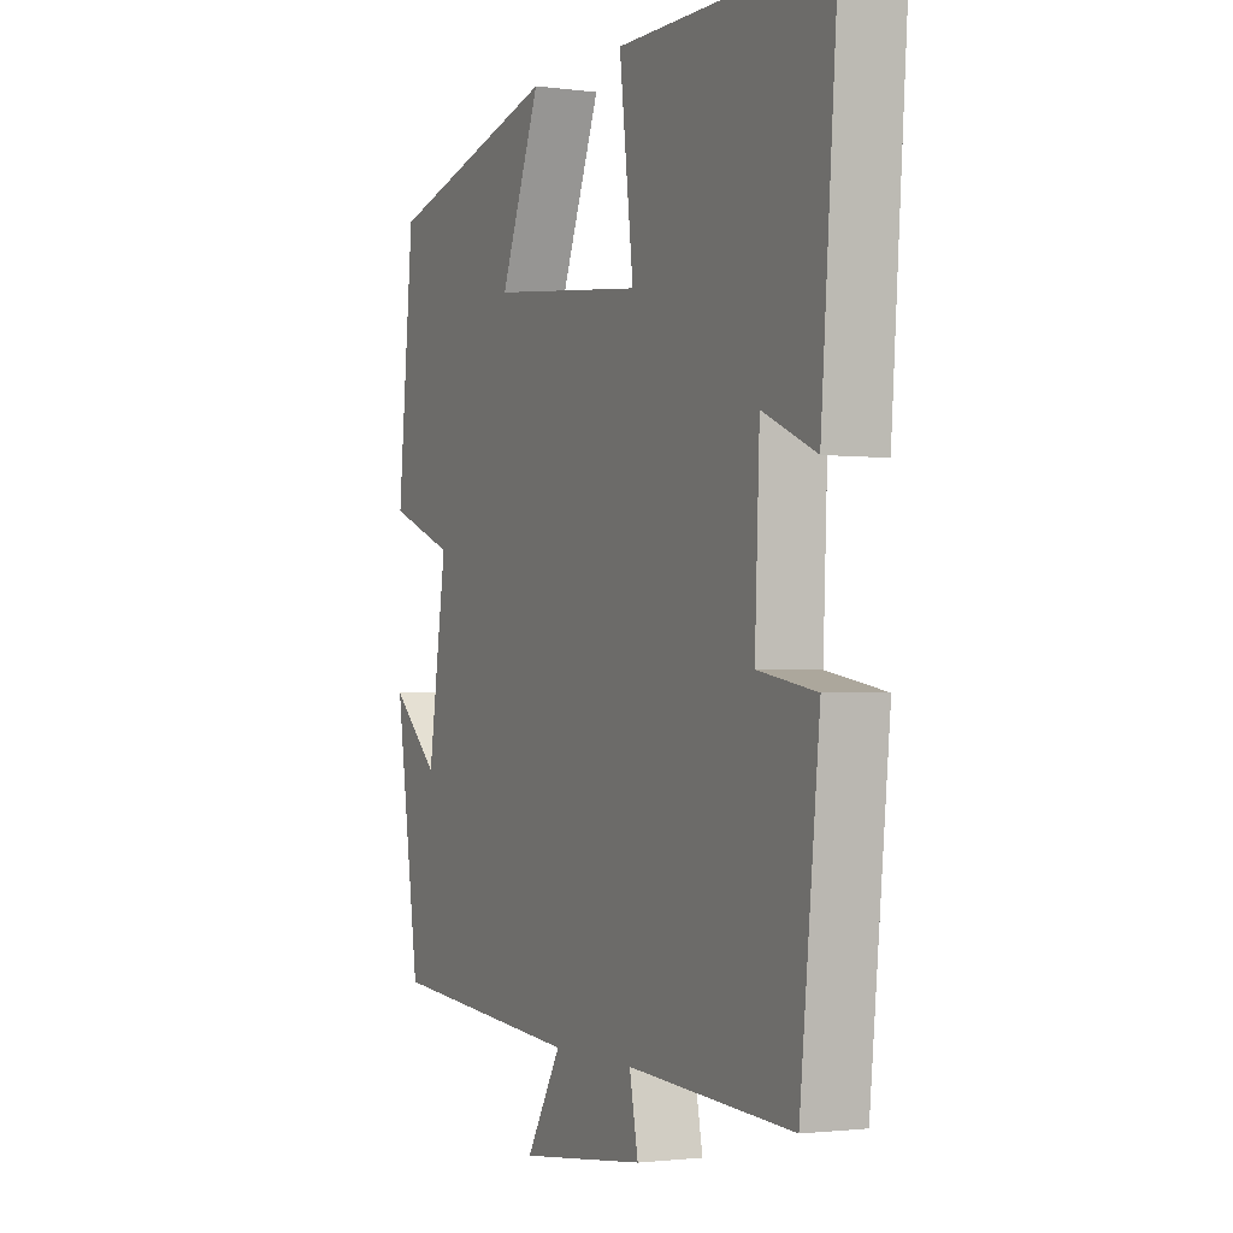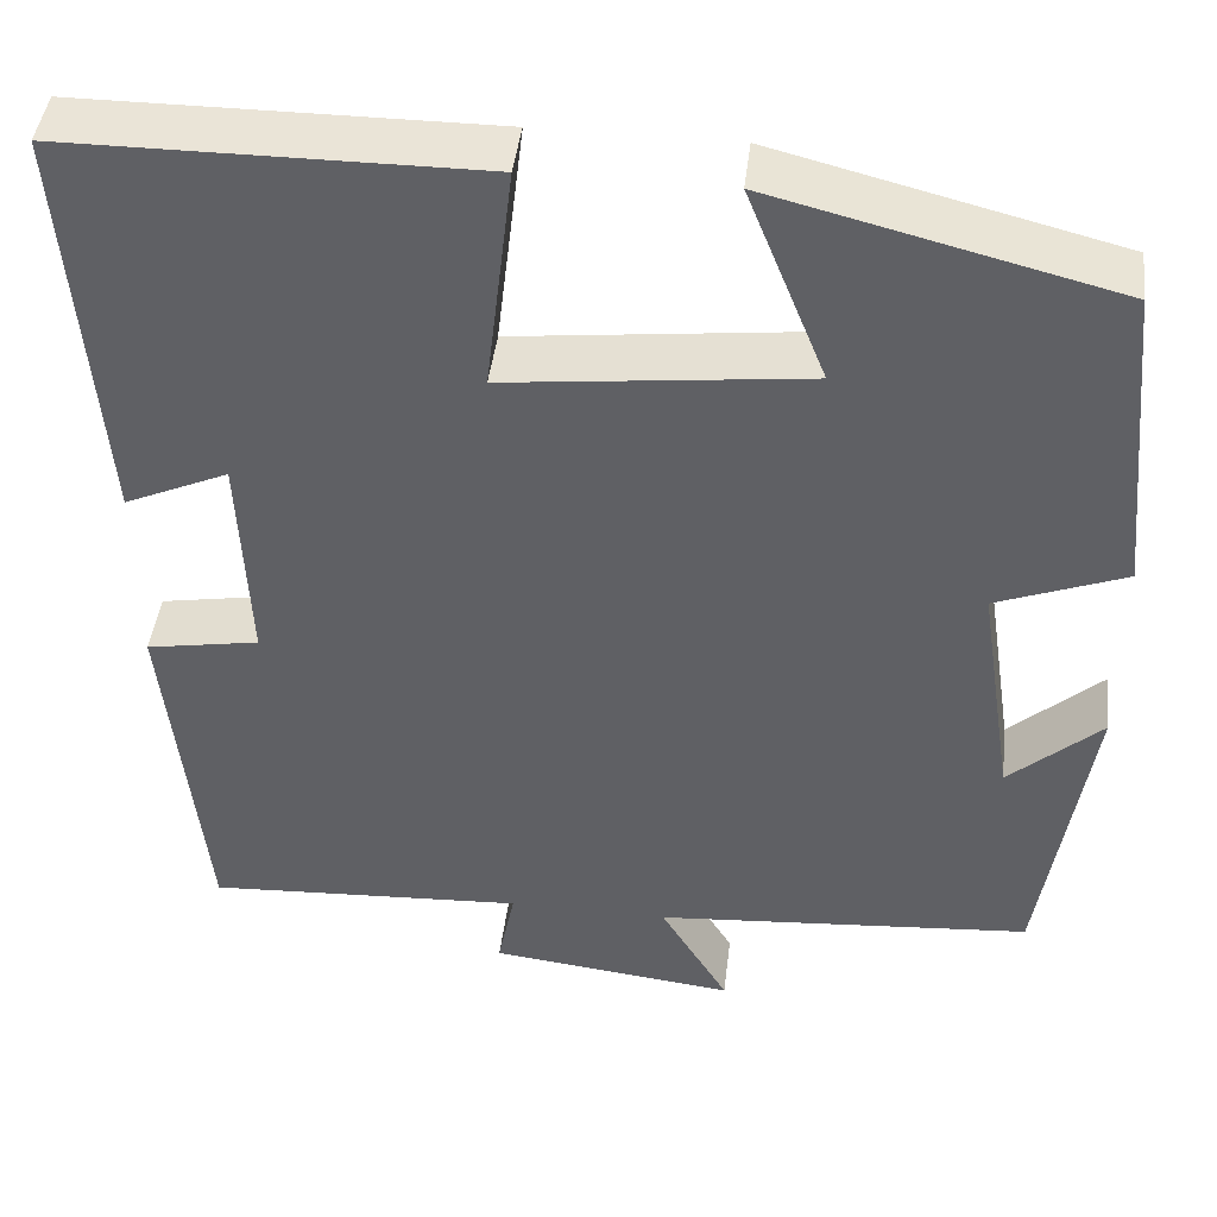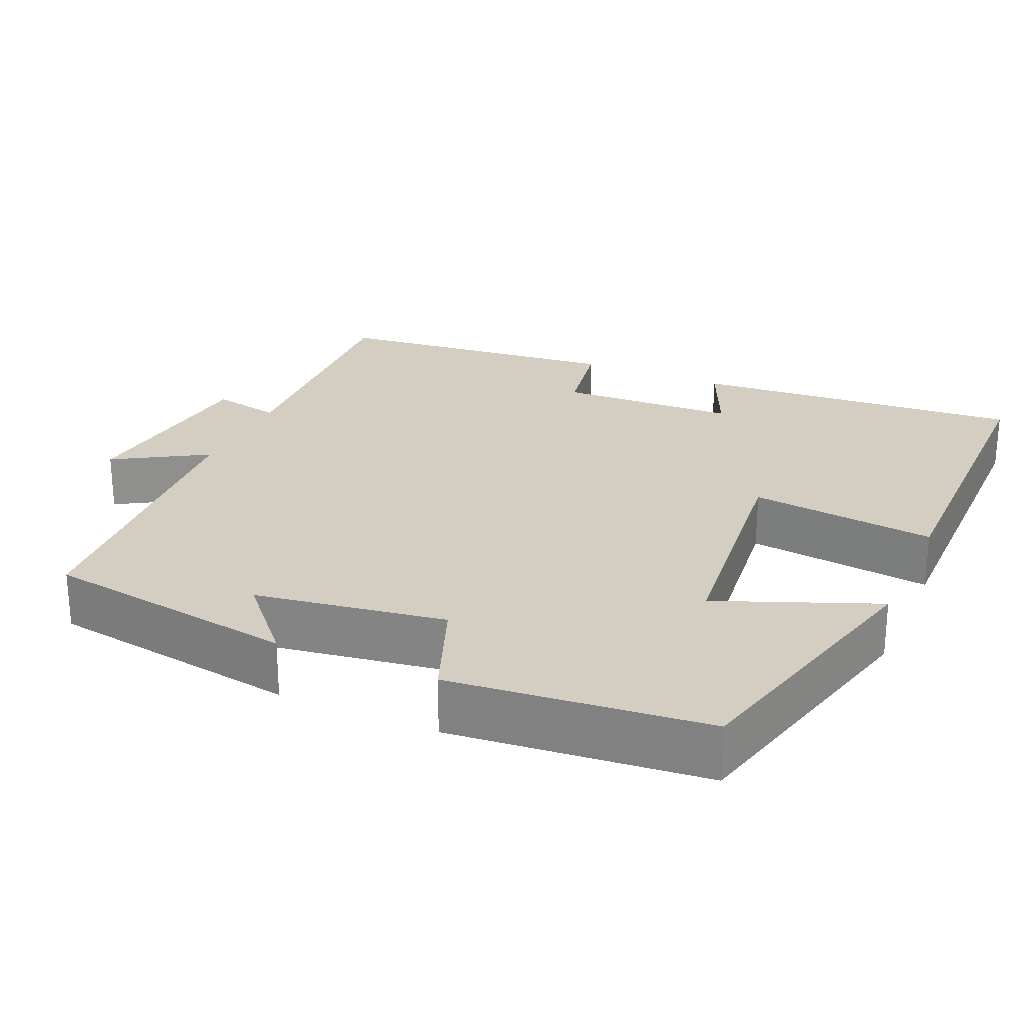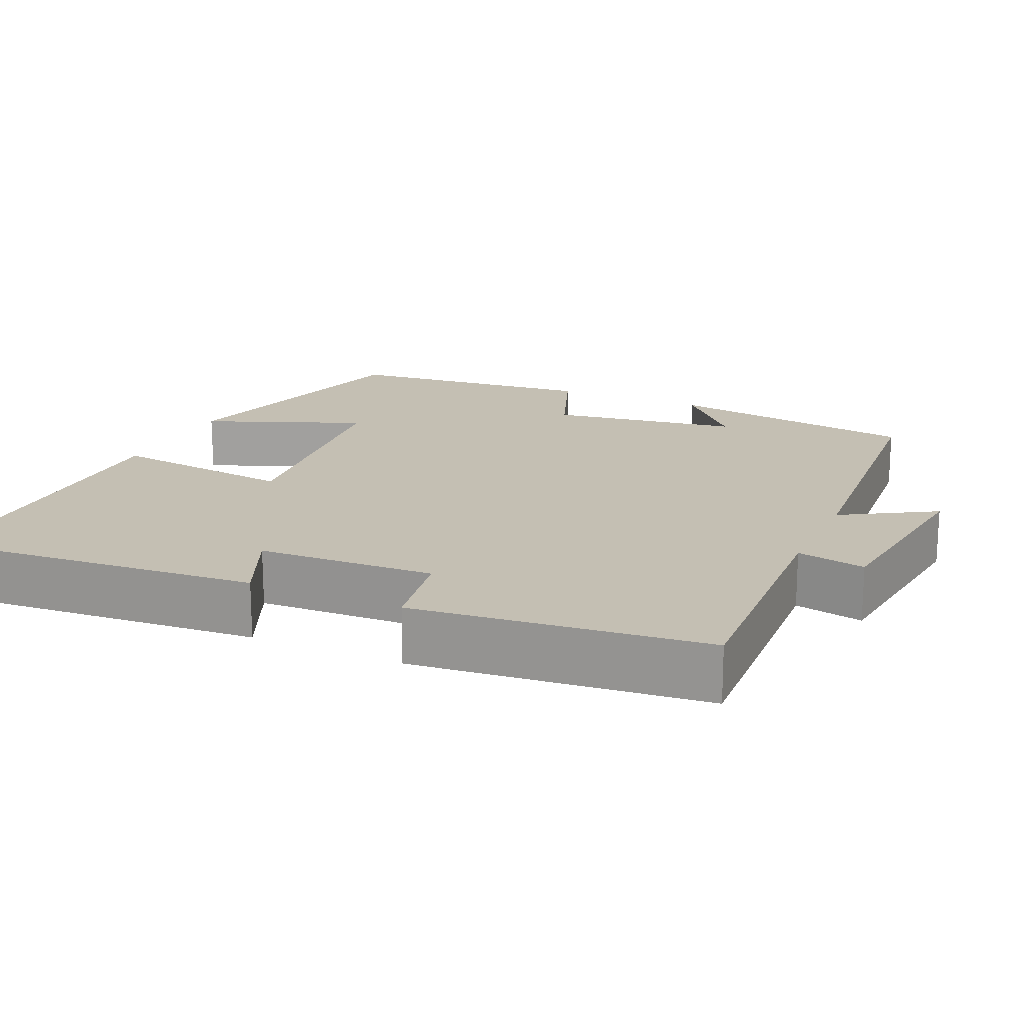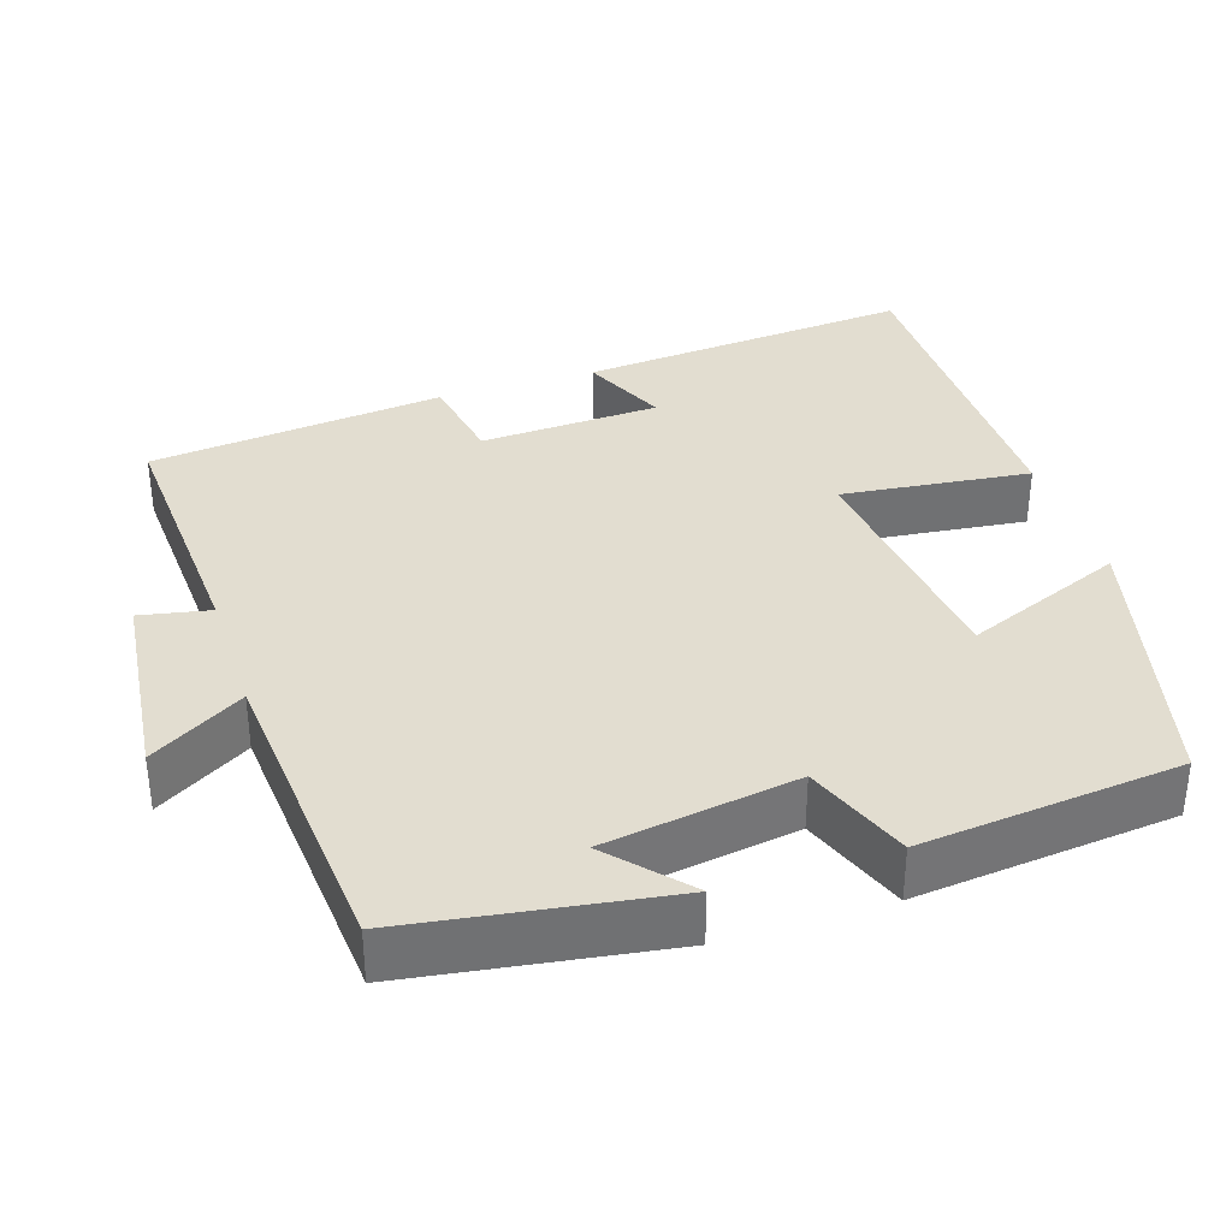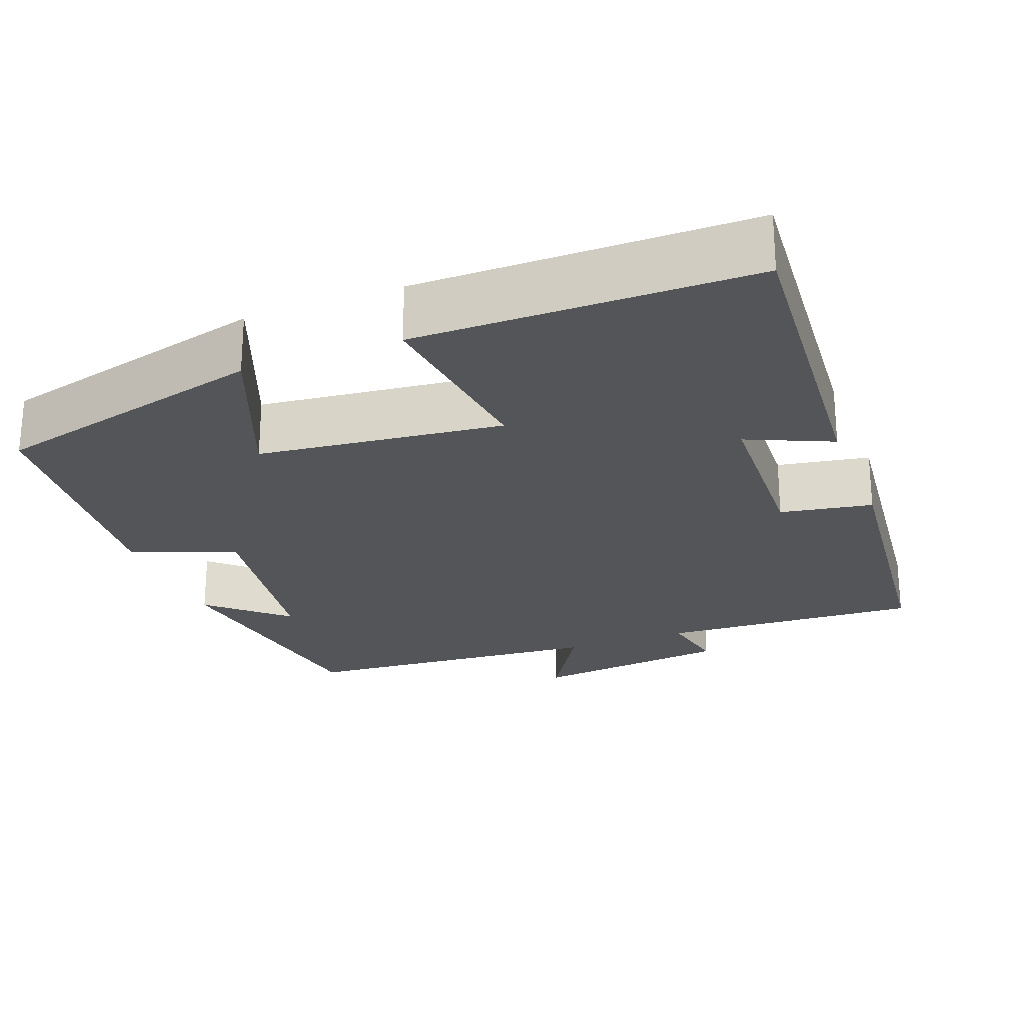
<metadata>
{"format":"obj","ext":"obj","renderer":"f3d","projection":"perspective","resolution":1024,"background":"white","views":[{"elev":-1.6,"azim":64.7,"up":"+Z"},{"elev":44.0,"azim":-173.2,"up":"+Z"},{"elev":25.1,"azim":-66.1,"up":"+Y"},{"elev":17.8,"azim":114.4,"up":"+Y"},{"elev":35.2,"azim":-108.1,"up":"+Y"},{"elev":-24.3,"azim":21.0,"up":"+Y"}]}
</metadata>
<code>
v 0.534 0.07 0.498
v 0.5 0.07 0.066
v 0.39 0.07 0.115
v 0.38 0.07 -0.117
v 0.5 0.07 -0.138
v 0.46 0.07 -0.519
v 0.121 0.07 -0.5
v 0.139 0.07 -0.59
v -0.121 0.07 -0.62
v -0.049 0.07 -0.5
v -0.449 0.07 -0.468
v -0.5 0.07 -0.136
v -0.402 0.07 -0.224
v -0.364 0.07 0.024
v -0.5 0.07 0.076
v -0.467 0.07 0.41
v -0.107 0.07 0.5
v -0.19 0.07 0.293
v 0.128 0.07 0.257
v 0.099 0.07 0.5
v 0.534 0 0.498
v 0.5 0 0.066
v 0.39 0 0.115
v 0.38 0 -0.117
v 0.5 0 -0.138
v 0.46 0 -0.519
v 0.121 0 -0.5
v 0.139 0 -0.59
v -0.121 0 -0.62
v -0.049 0 -0.5
v -0.449 0 -0.468
v -0.5 0 -0.136
v -0.402 0 -0.224
v -0.364 0 0.024
v -0.5 0 0.076
v -0.467 0 0.41
v -0.107 0 0.5
v -0.19 0 0.293
v 0.128 0 0.257
v 0.099 0 0.5
f 19 20 1 2
f 15 16 17 18
f 14 15 18 19
f 13 14 19
f 11 12 13
f 10 11 13 19
f 7 8 9 10
f 7 10 19
f 4 5 6 7
f 3 4 7 19
f 2 3 19
f 22 21 40 39
f 38 37 36 35
f 39 38 35 34
f 39 34 33
f 33 32 31
f 39 33 31 30
f 30 29 28 27
f 39 30 27
f 27 26 25 24
f 39 27 24 23
f 39 23 22
f 1 21 22 2
f 2 22 23 3
f 3 23 24 4
f 4 24 25 5
f 5 25 26 6
f 6 26 27 7
f 7 27 28 8
f 8 28 29 9
f 9 29 30 10
f 10 30 31 11
f 11 31 32 12
f 12 32 33 13
f 13 33 34 14
f 14 34 35 15
f 15 35 36 16
f 16 36 37 17
f 17 37 38 18
f 18 38 39 19
f 19 39 40 20
f 20 40 21 1

</code>
